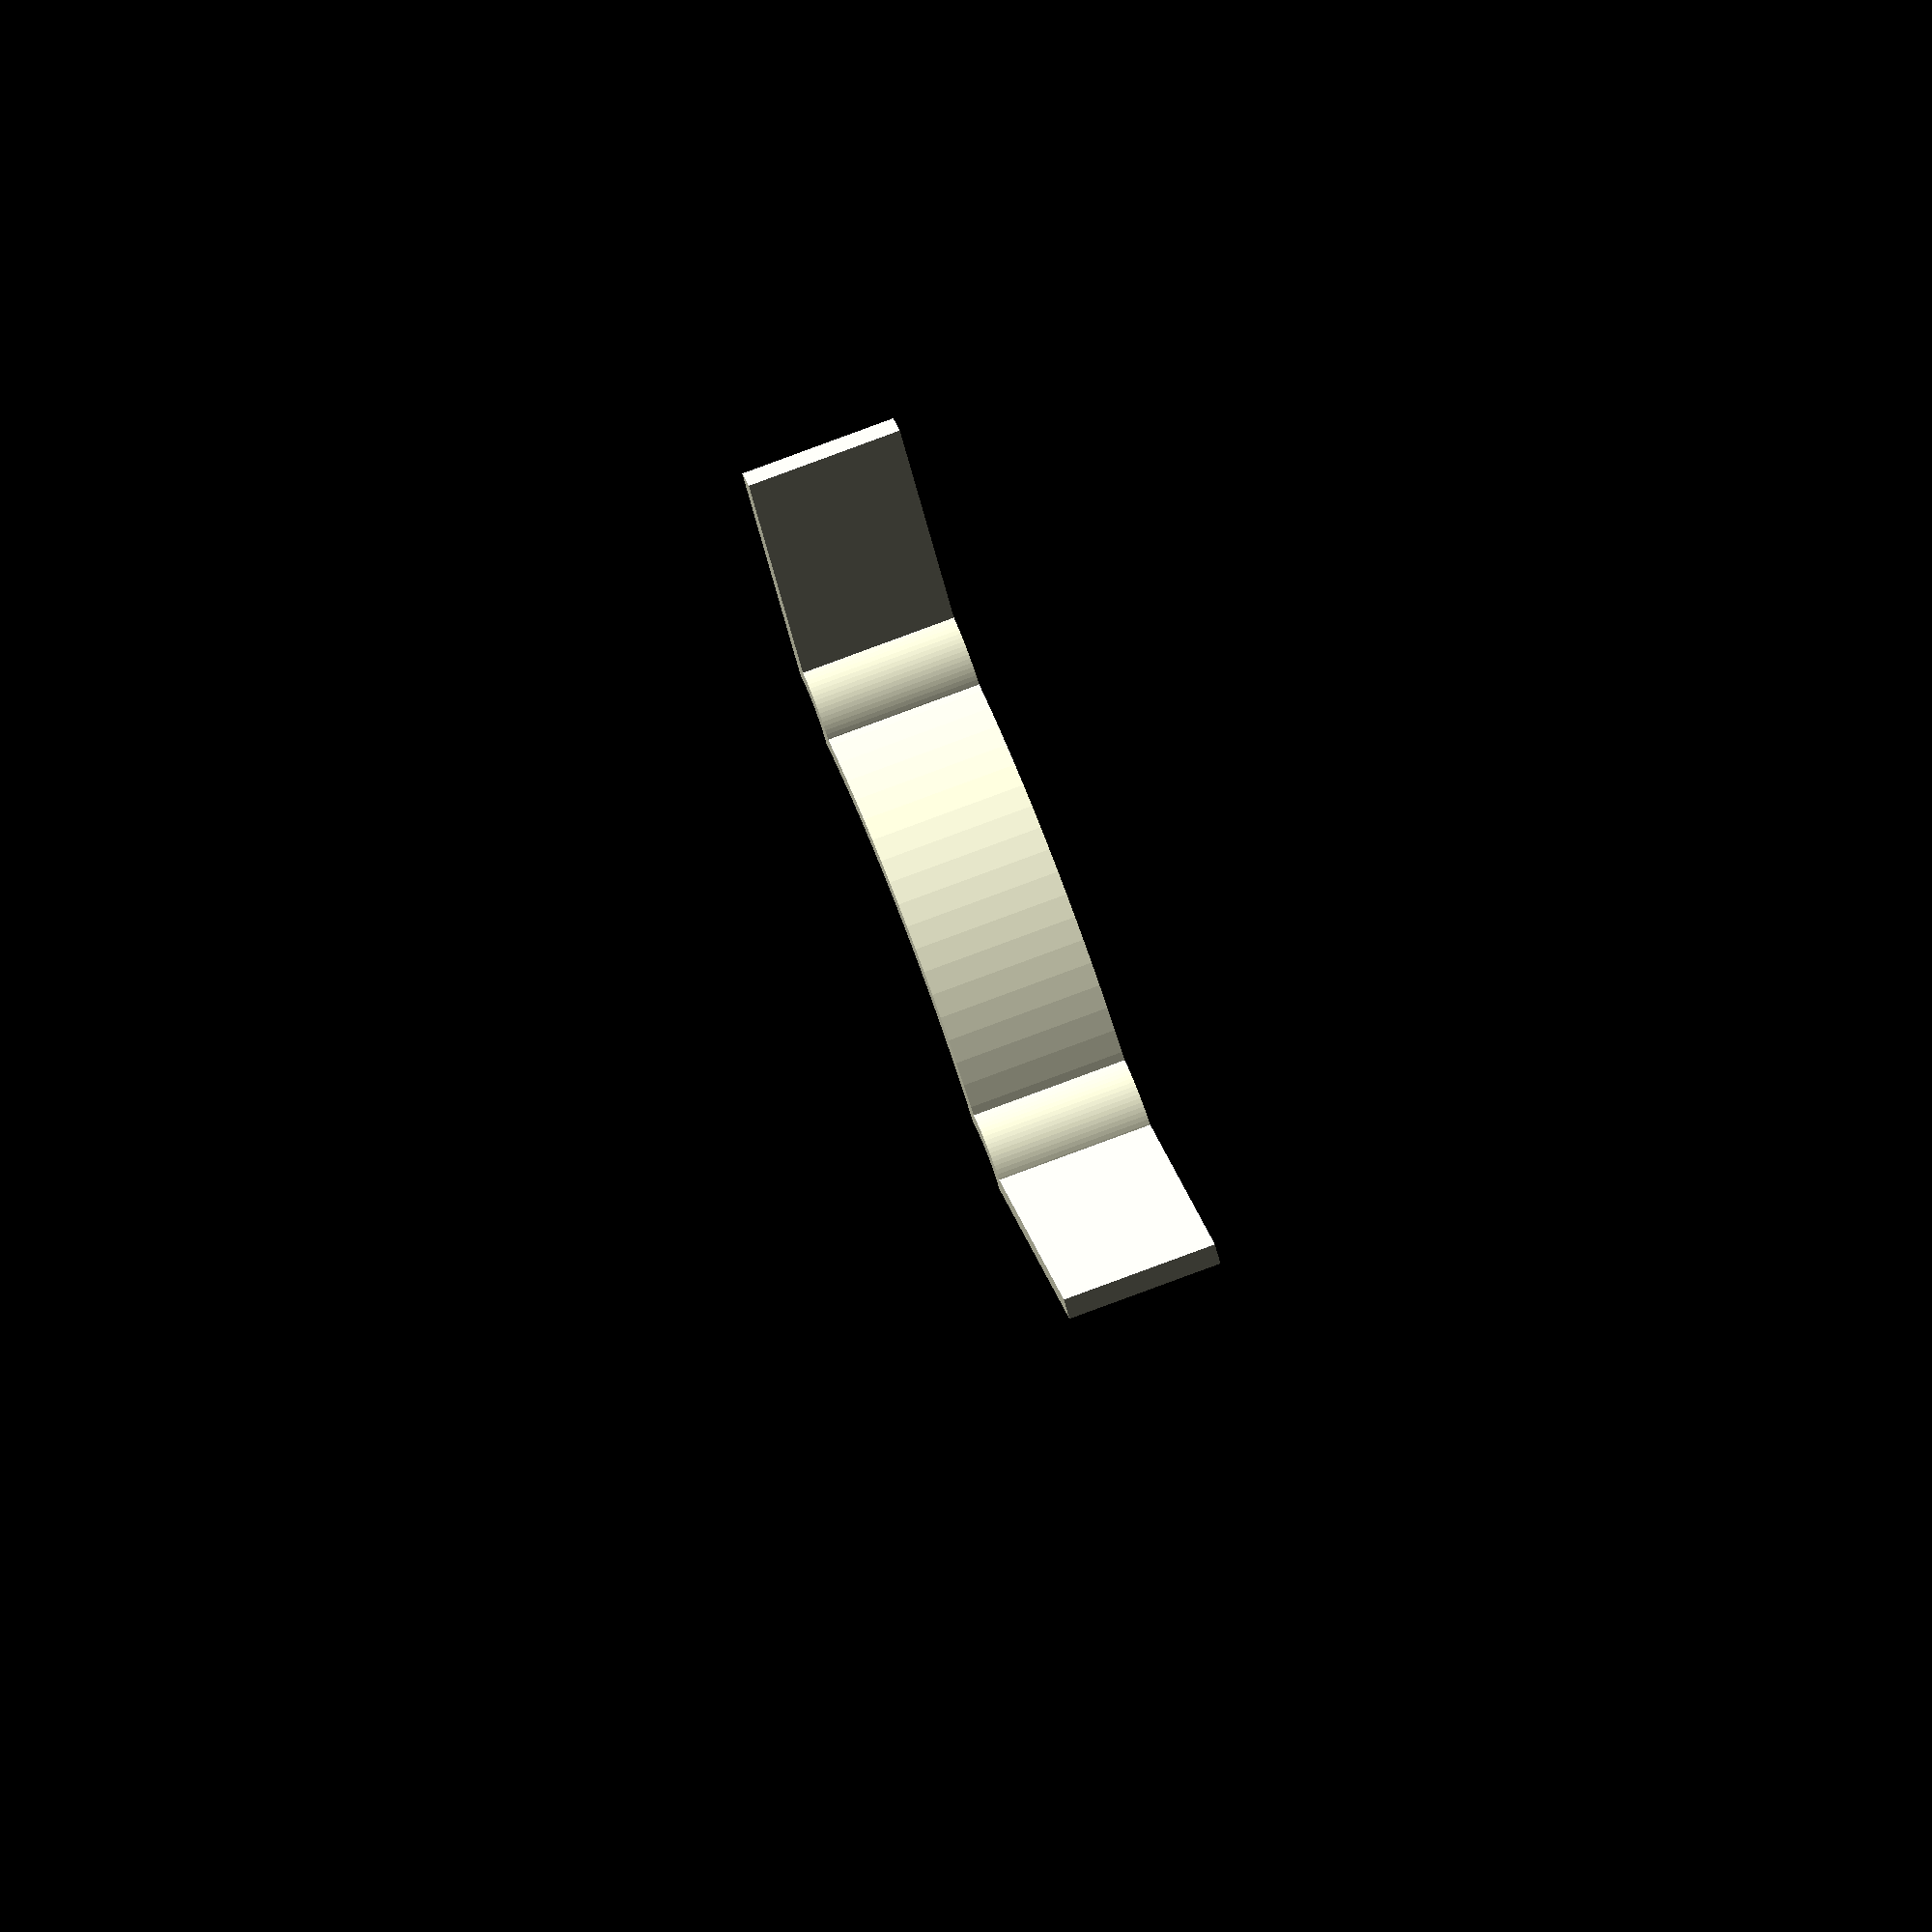
<openscad>
//--------------------------------------------------
// Model rocket fin alignment tool generator
//
// For openSCAD 15.03-2, and Thingiverse Customizer
//
// Written by Erik Ness 2016/12/30
//
// erik@nessnation.com
//--------------------------------------------------


//--------------------------------------------------
//        User-entered parameters
//
//  Formatted for thingiverse customizer.
//
// NOTE:  I converted the inch parameters to mm
// and then turned off inches mode because the
// thingiverse customizer freaked out when I used
// inches, even though openscad works fine.
//
// NOTE2:  Thingiverse customizer also freaks out
// if you type trailing zeros, like 1.0 or 1.10,
// so don't do that!
//--------------------------------------------------

// Dimensions are inches?  (If yes, output is scaled by 25.4 in xyz)
use_inches            = 0;      // [0:No,1:Yes]

// Rocket body outside diameter:
rocket_od             = 76.2;

// Number of fins:
rocket_num_fins       = 4;  // [3:6]

// Rocket fin thickness:
rocket_fin_thick      = 3.175;

// Tool thickness:
tool_thick            = 2.54;

// Tool height:
tool_height           = 17;

// Tool fin length (extension from rocket body):
tool_fin_len          = 32;

// Glue keepout diameter:
tool_glue_keepout_dia = 10;

// Slop for rocket body dia and fin thickness:
tool_slop             = 0.127;




/* [Hidden] */
$fn = 100;

draw_fin_len          = rocket_od / 2 + tool_fin_len * 2;
fin_angle             = 360/rocket_num_fins;
delta_angle_glue      = asin(  (rocket_fin_thick/2 + tool_slop)
                             / (rocket_od/2 + tool_slop)
                            );
final_scale           = use_inches ? 25.400 : 1.000;


scale([final_scale,final_scale,final_scale])
    difference()
    {
        union()
        {
            // Tool main arc (around rocket body):
            cylinder(  tool_height
                     , d=rocket_od+tool_slop+2*tool_thick
                     , center=true
                    );

            for (a=[0 : fin_angle : 359])
            {
                rotate([0,0,a])
                    translate([rocket_od/2+tool_slop+tool_fin_len/2,0,0])
                        cube(  [  tool_fin_len
                                , rocket_fin_thick+2*tool_slop+2*tool_thick
                                , tool_height
                               ]
                             , center=true
                            );

                for (a2=[-delta_angle_glue, delta_angle_glue])
                    rotate([0,0,a+a2])
                        translate([rocket_od/2 + tool_slop, 0, 0])
                            cylinder( h=tool_height
                                     ,d=tool_glue_keepout_dia+tool_slop+2*tool_thick
                                     ,center=true
                                    );
            }
        }

        // Erase rocket body and fins:
        rocket_with_slop();
        
        // Erase extra copies of tool:
        pie_wedge(  tool_height * 1.1
                  , rocket_od+draw_fin_len
                  , 360-fin_angle
                 );
    }






// Rocket body and fins: (plus slop)
// These are subtracted from the tool:
module rocket_with_slop()
{
    // Rocket body:
    cylinder(  tool_height*1.1
             , d=rocket_od+tool_slop
             , center=true
            );

    for (a=[0 : fin_angle : 359])
    {
        // Fin:
        rotate([0,0,a])
            translate([draw_fin_len/2,0,0])
                cube(  [  draw_fin_len*1.1
                        , rocket_fin_thick+2*tool_slop
                        , tool_height*1.1
                       ]
                     , center=true
                    );
        
        // Glue keepout cylinder:
        for (a2=[-delta_angle_glue, delta_angle_glue])
            rotate([0,0,a+a2])
                translate([rocket_od/2 + tool_slop, 0, 0])
                    cylinder( h=tool_height*1.1
                             ,d=tool_glue_keepout_dia+tool_slop
                             ,center=true
                            );
    }
}





// Draws a pie wedge h units tall, r units in radius,
// starting at angle=0, going to angle=a
module pie_wedge(h,r,a)
{
    // This would work if the angle parameter was obeyed by openscad,
    // but for that you need an openscad version from 2016 or later
    // and these are currently pre-release (as of December 2016).
    //
    //    rotate_extrude(angle=a,convexity = 10)
    //        translate([r, 0, 0])
    //            square([r,h],true);
    
    
    
    // So instead, here's a really stupid "pie wedge":
    sub_angle = a/10;
    for (a2=[0 : sub_angle/2 : a*0.91])
    {
        x1 = cos(a2) * r;
        y1 = sin(a2) * r;

        x2 = cos(a2+sub_angle) * r;
        y2 = sin(a2+sub_angle) * r;
        
        linear_extrude(height=h, center=true)
            polygon(points=[[0,0],[x1,y1],[x2,y2],[0,0]]);
    }
}

</openscad>
<views>
elev=286.4 azim=230.1 roll=69.1 proj=o view=wireframe
</views>
